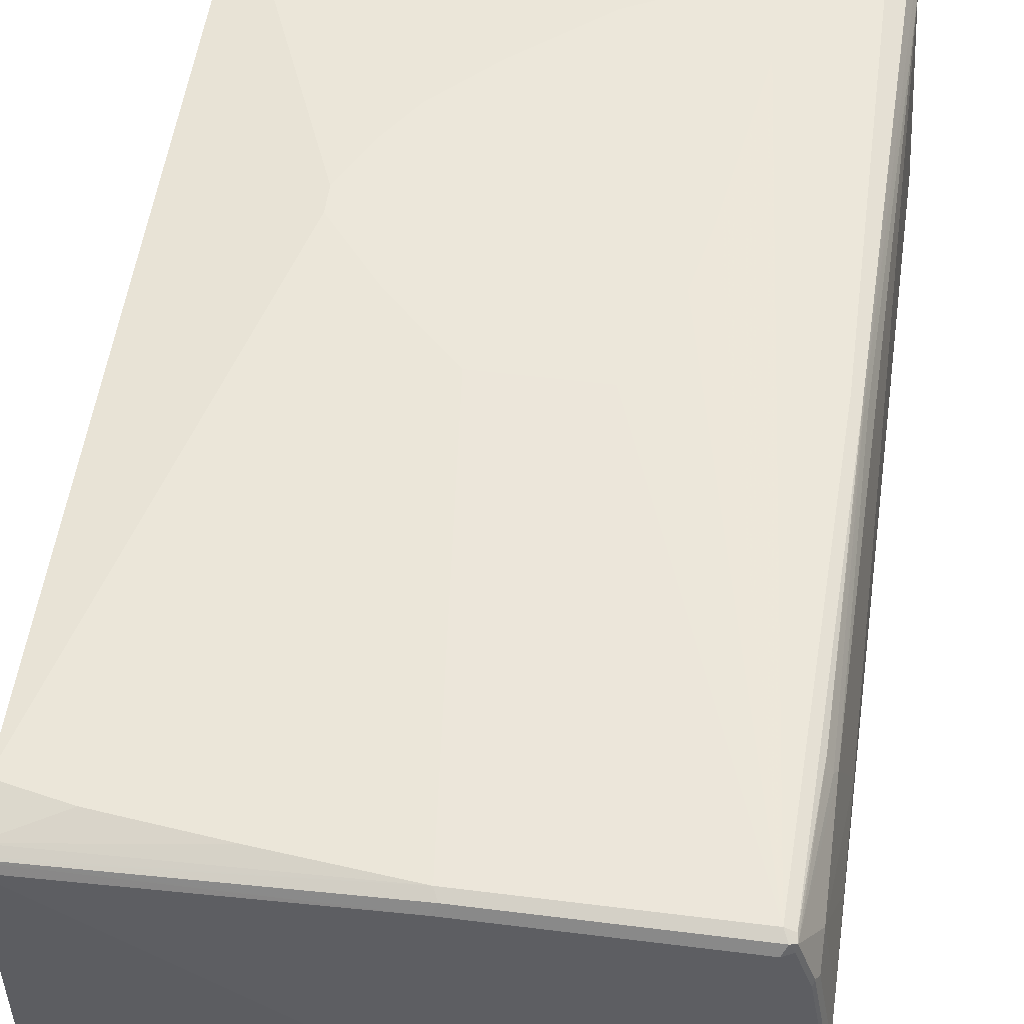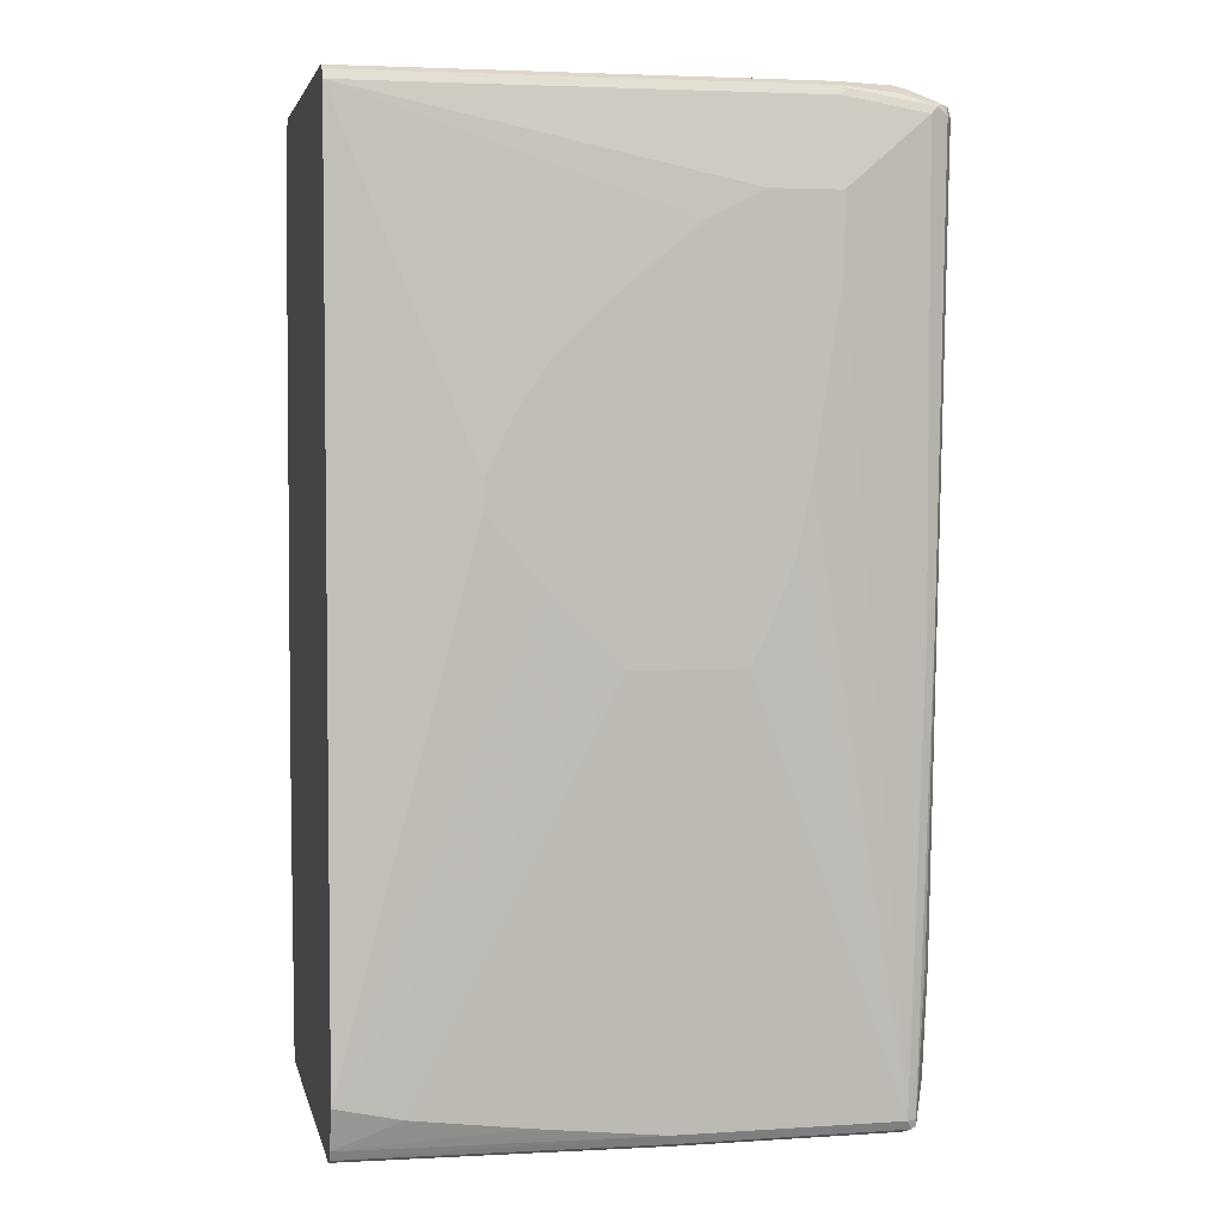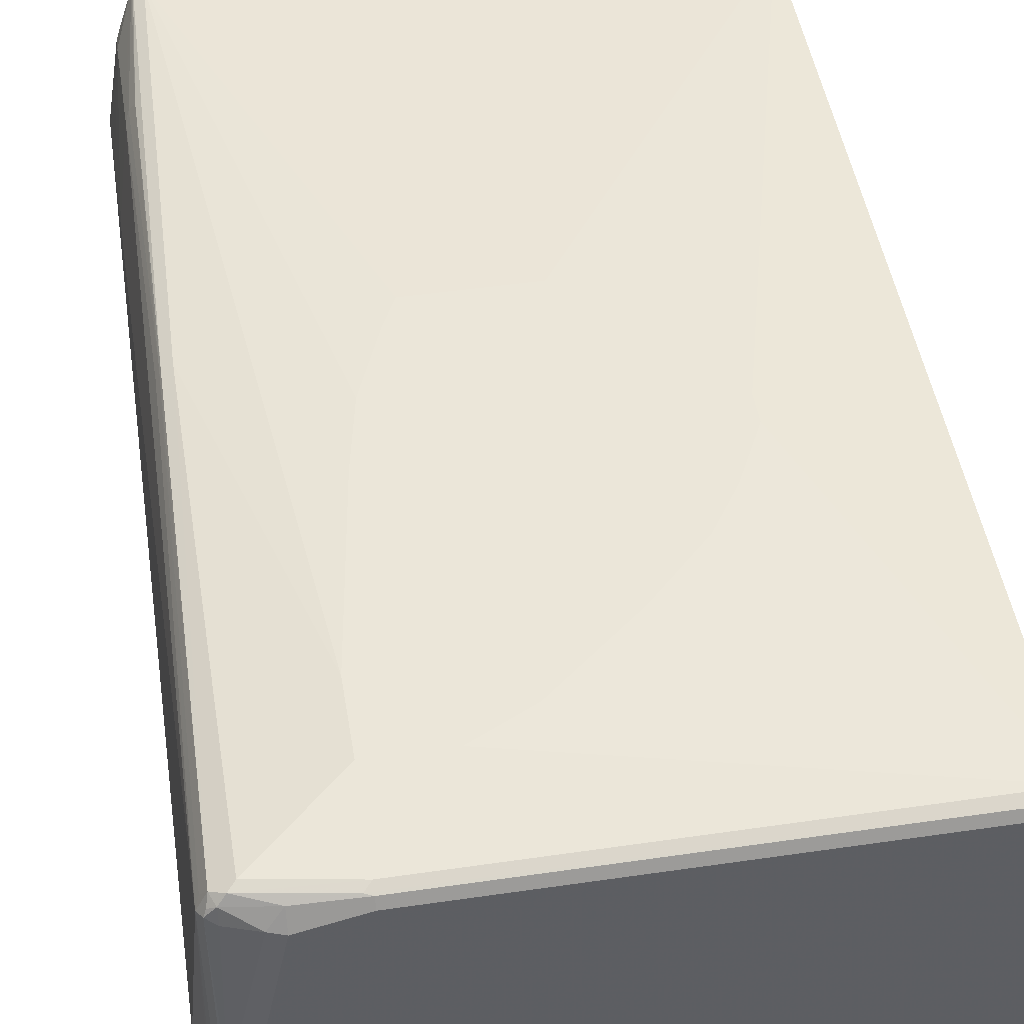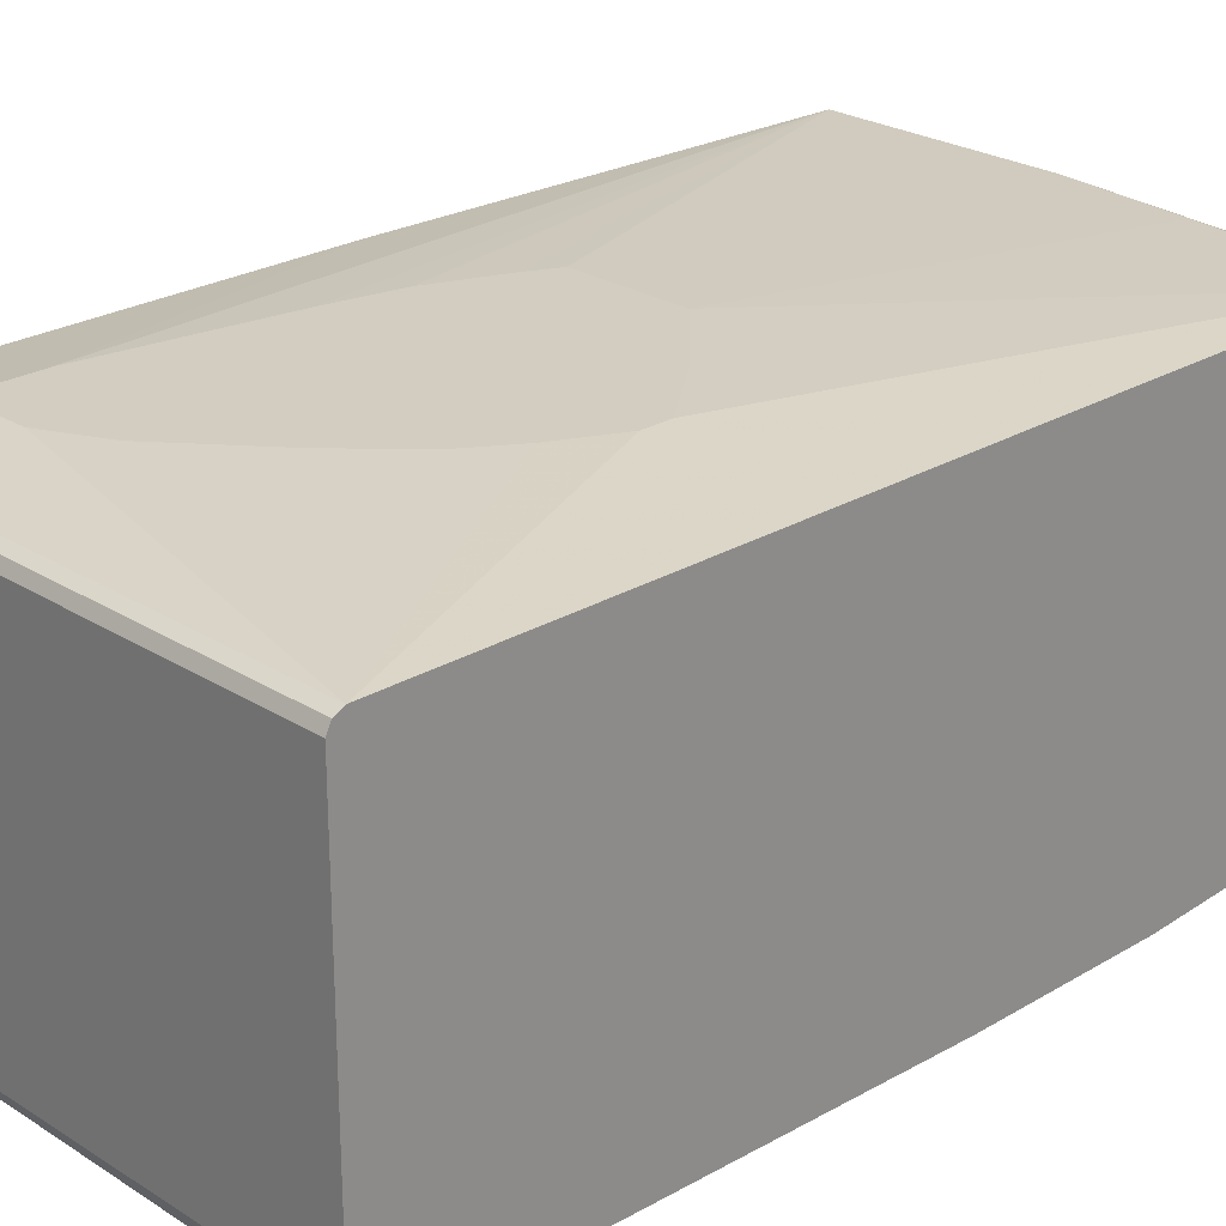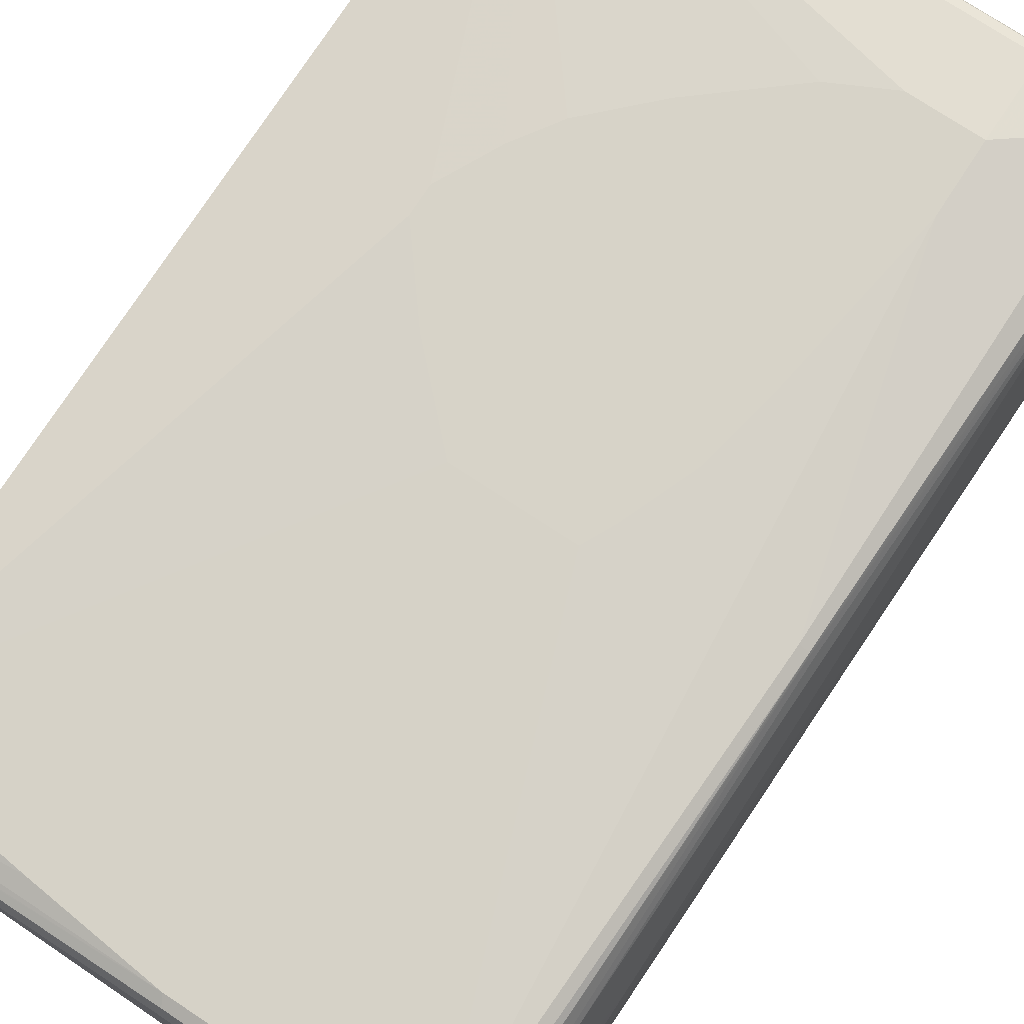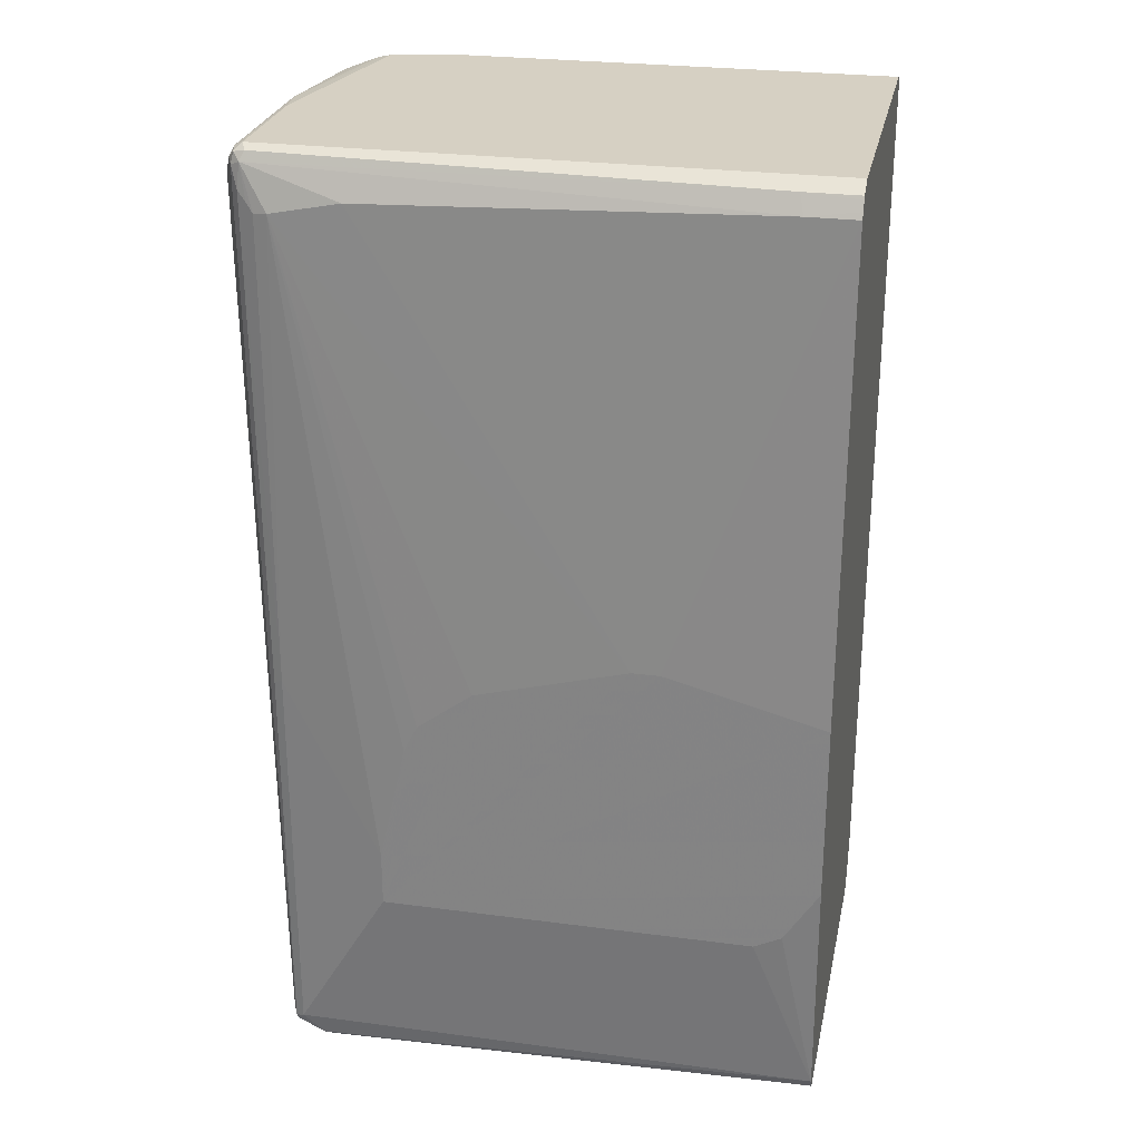
<metadata>
{"format":"obj","ext":"obj","renderer":"f3d","projection":"perspective","resolution":1024,"background":"white","views":[{"elev":52.2,"azim":7.7,"up":"+Z"},{"elev":4.0,"azim":-12.1,"up":"+Y"},{"elev":47.8,"azim":170.7,"up":"+Z"},{"elev":24.7,"azim":-134.2,"up":"+Z"},{"elev":76.5,"azim":33.2,"up":"+Z"},{"elev":26.5,"azim":-168.3,"up":"+Y"}]}
</metadata>
<code>
v 0.787 0.5133 -0.01708
v 0.7828 0.2139 -0.04276
v 0.787 0.4962 -0.0513
v 0.787 0.51 -0.03738
v 0.7828 0.5389 -0.1796
v 0.7814 0.5475 -0.1768
v 0.77 0.5475 0.2053
v 0.77 -0.3422 0.1197
v 0.77 -0.4448 0.1027
v 0.77 -0.5303 0.08552
v 0.77 -0.5645 0.06844
v 0.77 -0.5645 -0.1369
v 0.7814 0.5418 -0.1825
v 0.7529 -0.5645 -0.2224
v 0.7785 0.5561 -0.1796
v 0.7785 0.5561 -0.1754
v 0.77 0.5646 0
v 0.7643 0.5589 0.211
v 0.7614 0.5561 0.2181
v 0.7586 0.5475 0.2281
v 0.7657 0.5389 0.2139
v 0.7485 -0.02565 0.231
v 0.7529 -0.01701 0.2224
v 0.7529 -0.3934 0.2053
v 0.7529 -0.5303 0.1882
v 0.7529 -0.5645 0.1711
v 0.7657 -0.5732 0.07698
v 0.7643 -0.5761 0.06844
v 0.7643 -0.5761 -0.1369
v 0.7472 -0.5703 -0.2338
v 0.7643 0.5247 -0.2167
v 0.77 0.5646 -0.2053
v 0.7472 -0.5761 -0.2224
v 0.7643 0.576 -0.1996
v 0.7643 0.576 0.005678
v 0.7529 0.5604 0.2246
v 0.7614 0.5774 0.008542
v 0.7529 0.5646 0.2053
v 0.7443 0.5561 0.2353
v 0.7357 -0.01701 0.2395
v 0.7472 -0.01701 0.2338
v 0.7415 -0.3934 0.2281
v 0.7485 -0.4021 0.2139
v 0.7314 -0.5732 0.231
v 0.7357 -0.5645 0.2224
v 0.7485 -0.5732 0.1796
v 0.7472 -0.5761 0.1711
v 0.7529 -0.5817 0.06844
v 0.7529 -0.5817 -0.1369
v 0.7614 -0.5774 -0.1454
v 0.7443 -0.5774 -0.231
v 0.7101 -0.5902 -0.2353
v 0.7357 -0.5645 -0.2395
v 0.7472 -0.07412 -0.2338
v 0.7643 0.5589 -0.2167
v 0.7614 0.5731 -0.2139
v 0.7598 0.5792 -0.1695
v 0.7625 0.5774 -0.1529
v 0.7529 0.5818 -0.2053
v 0.7186 0.5774 0.2074
v 0.7015 0.5703 0.2281
v 0.7529 0.5818 -0.0513
v 0.7015 0.5818 0.2053
v 0.633 0.576 0.2338
v 0.6416 0.5731 0.2353
v 0.633 0.5646 0.2395
v 0.7357 0.5475 0.2395
v 0.7186 -0.5645 0.2395
v 0.633 0.3763 0.2567
v 0.73 -0.5645 0.2338
v 0.7243 -0.5761 0.2338
v 0.73 -0.5761 0.2224
v 0.7357 -0.5817 0.1711
v 0.7101 -0.5946 -0.231
v 0.07622 -0.5761 -0.2338
v 0.07622 -0.5709 -0.2364
v 0.07622 -0.5645 -0.2395
v 0.616 -0.3592 -0.2567
v 0.7357 -0.06837 -0.2395
v 0.7557 0.5332 -0.2253
v 0.7529 0.5646 -0.2224
v 0.7472 0.576 -0.2167
v 0.07622 0.5779 -0.2131
v 0.07622 0.5818 -0.2053
v 0.633 0.5818 0.2224
v 0.07622 0.576 0.2338
v 0.07622 0.5646 0.2395
v 0.633 0.4619 0.2567
v 0.4449 -0.5645 0.2395
v 0.5989 0.154 0.2567
v 0.5818 0.06843 0.2567
v 0.5475 -0.01701 0.2567
v 0.5304 -0.05132 0.2567
v 0.4506 -0.5761 0.2338
v 0.7186 -0.5817 0.2224
v 0.4449 -0.5817 0.2224
v 0.07622 -0.5817 0.2053
v 0.07622 -0.5817 -0.2224
v 0.07622 -0.5792 -0.2276
v 0.07622 -0.2737 -0.2567
v 0.1198 -0.3422 -0.2567
v 0.154 -0.3592 -0.2567
v 0.616 -0.2908 -0.2567
v 0.7186 0.5133 -0.2395
v 0.7357 0.5112 -0.2353
v 0.7443 0.5218 -0.231
v 0.1426 0.5703 -0.2281
v 0.633 0.5304 -0.2395
v 0.1369 0.5475 -0.2395
v 0.07622 0.5703 -0.2281
v 0.07622 0.5818 0.2224
v 0.2396 0.154 0.2567
v 0.2738 0.2224 0.2567
v 0.308 0.2737 0.2567
v 0.3594 0.3251 0.2567
v 0.3765 0.3421 0.2567
v 0.479 0.4277 0.2567
v 0.5133 0.4449 0.2567
v 0.5475 0.4619 0.2567
v 0.07622 -0.5133 0.2395
v 0.07622 -0.5645 0.2224
v 0.07622 -0.574 0.2178
v 0.07622 -0.5761 0.2167
v 0.3936 -0.05132 0.2567
v 0.2909 -0.5475 0.2395
v 0.07622 -0.5771 0.2147
v 0.07622 -0.05132 -0.2567
v 0.5818 -0.1369 -0.2567
v 0.5646 -0.1026 -0.2567
v 0.4962 -0.05132 -0.2567
v 0.308 -8.332e-05 -0.2567
v 0.07622 0.5553 -0.2357
v 0.07622 0.5662 -0.2302
v 0.07622 0.5475 -0.2395
v 0.2396 0.1197 0.2567
v 0.154 -0.5303 0.2395
v 0.3422 -8.332e-05 0.2567
v 0.308 0.03412 0.2567
v 0.2738 -8.332e-05 -0.2567
f 1 2 3
f 69 114 113
f 69 113 112
f 69 112 135
f 69 135 138
f 69 138 137
f 69 137 124
f 69 124 93
f 69 93 92
f 69 92 91
f 69 91 90
f 71 94 96
f 71 96 95
f 71 95 72
f 73 95 74
f 69 115 114
f 74 96 97
f 74 98 99
f 74 99 75
f 74 95 96
f 75 99 98
f 75 98 97
f 75 97 126
f 75 126 123
f 75 123 122
f 75 122 121
f 75 121 120
f 75 120 87
f 75 87 86
f 75 86 111
f 75 111 84
f 74 97 98
f 69 116 115
f 69 117 116
f 69 118 117
f 55 81 56
f 56 81 82
f 56 82 59
f 57 59 62
f 59 82 83
f 59 83 84
f 59 84 111
f 59 111 85
f 59 85 63
f 59 63 62
f 60 63 61
f 61 63 85
f 61 85 64
f 64 86 65
f 64 85 111
f 64 111 86
f 65 86 87
f 69 119 118
f 69 88 119
f 68 124 89
f 68 93 124
f 68 92 93
f 68 91 92
f 75 84 83
f 68 90 91
f 68 94 71
f 68 89 94
f 66 88 67
f 66 119 88
f 66 87 119
f 65 87 66
f 68 69 90
f 55 80 81
f 75 83 110
f 75 133 132
f 87 118 119
f 87 120 135
f 87 135 112
f 89 122 123
f 89 123 94
f 89 124 125
f 89 125 121
f 94 123 96
f 96 123 126
f 96 126 97
f 103 128 104
f 104 128 129
f 104 129 130
f 104 130 131
f 87 117 118
f 104 131 108
f 107 132 133
f 107 133 110
f 108 131 109
f 109 134 132
f 109 131 139
f 109 139 134
f 120 121 136
f 120 136 124
f 120 124 137
f 120 137 138
f 120 138 135
f 121 125 136
f 124 136 125
f 127 134 139
f 107 109 132
f 87 116 117
f 87 115 116
f 87 114 115
f 75 132 134
f 75 134 127
f 75 127 100
f 75 100 77
f 75 77 76
f 77 100 101
f 77 101 102
f 78 102 101
f 78 101 100
f 78 100 127
f 78 127 139
f 78 139 131
f 78 131 130
f 78 130 129
f 78 129 128
f 78 128 103
f 79 103 104
f 87 113 114
f 87 112 113
f 83 107 110
f 82 107 83
f 81 109 107
f 81 108 109
f 75 110 133
f 81 104 108
f 81 106 105
f 81 107 82
f 80 106 81
f 79 106 80
f 79 105 106
f 79 104 105
f 81 105 104
f 54 79 80
f 89 121 122
f 53 78 103
f 11 46 27
f 11 27 28
f 11 28 29
f 11 29 12
f 12 29 33
f 12 33 14
f 13 14 30
f 13 30 31
f 13 31 55
f 13 55 32
f 13 32 15
f 14 33 30
f 15 32 34
f 15 34 35
f 11 26 46
f 15 35 16
f 18 36 19
f 18 35 37
f 18 37 38
f 18 38 36
f 19 36 20
f 20 36 39
f 20 39 40
f 20 40 41
f 20 41 22
f 20 22 21
f 22 41 42
f 22 42 43
f 22 43 24
f 22 24 23
f 16 35 17
f 10 26 11
f 10 25 26
f 9 25 10
f 53 103 79
f 1 3 4
f 1 4 5
f 1 5 6
f 1 6 7
f 1 7 8
f 1 8 9
f 1 9 10
f 1 10 11
f 1 11 2
f 2 11 12
f 2 12 3
f 3 5 4
f 3 12 5
f 5 12 14
f 5 14 13
f 6 13 15
f 8 25 9
f 8 24 25
f 7 24 8
f 7 23 24
f 7 22 23
f 7 21 22
f 24 43 44
f 7 20 21
f 7 18 19
f 7 35 18
f 7 17 35
f 7 16 17
f 6 16 7
f 6 15 16
f 7 19 20
f 24 44 45
f 5 13 6
f 25 45 26
f 39 64 65
f 39 65 66
f 39 66 67
f 39 67 40
f 40 68 70
f 40 70 41
f 40 67 88
f 40 88 69
f 40 69 68
f 41 70 42
f 42 70 44
f 42 44 43
f 44 71 72
f 44 72 47
f 39 61 64
f 44 47 46
f 44 68 71
f 47 72 95
f 47 95 73
f 48 73 74
f 48 74 49
f 50 74 51
f 51 74 52
f 52 74 75
f 52 75 76
f 52 76 77
f 52 77 53
f 53 77 102
f 24 45 25
f 53 102 78
f 44 70 68
f 37 63 60
f 49 74 50
f 37 57 62
f 30 52 53
f 30 51 52
f 30 33 51
f 29 51 33
f 29 50 51
f 29 49 50
f 30 53 79
f 28 49 29
f 28 47 73
f 27 47 28
f 27 46 47
f 26 45 44
f 37 62 63
f 26 44 46
f 28 73 48
f 30 79 54
f 28 48 49
f 30 80 55
f 36 60 61
f 30 54 80
f 36 38 60
f 36 61 39
f 35 58 57
f 37 60 38
f 34 59 57
f 35 57 37
f 34 58 35
f 34 57 58
f 32 55 56
f 32 56 34
f 34 56 59
f 30 55 31

</code>
